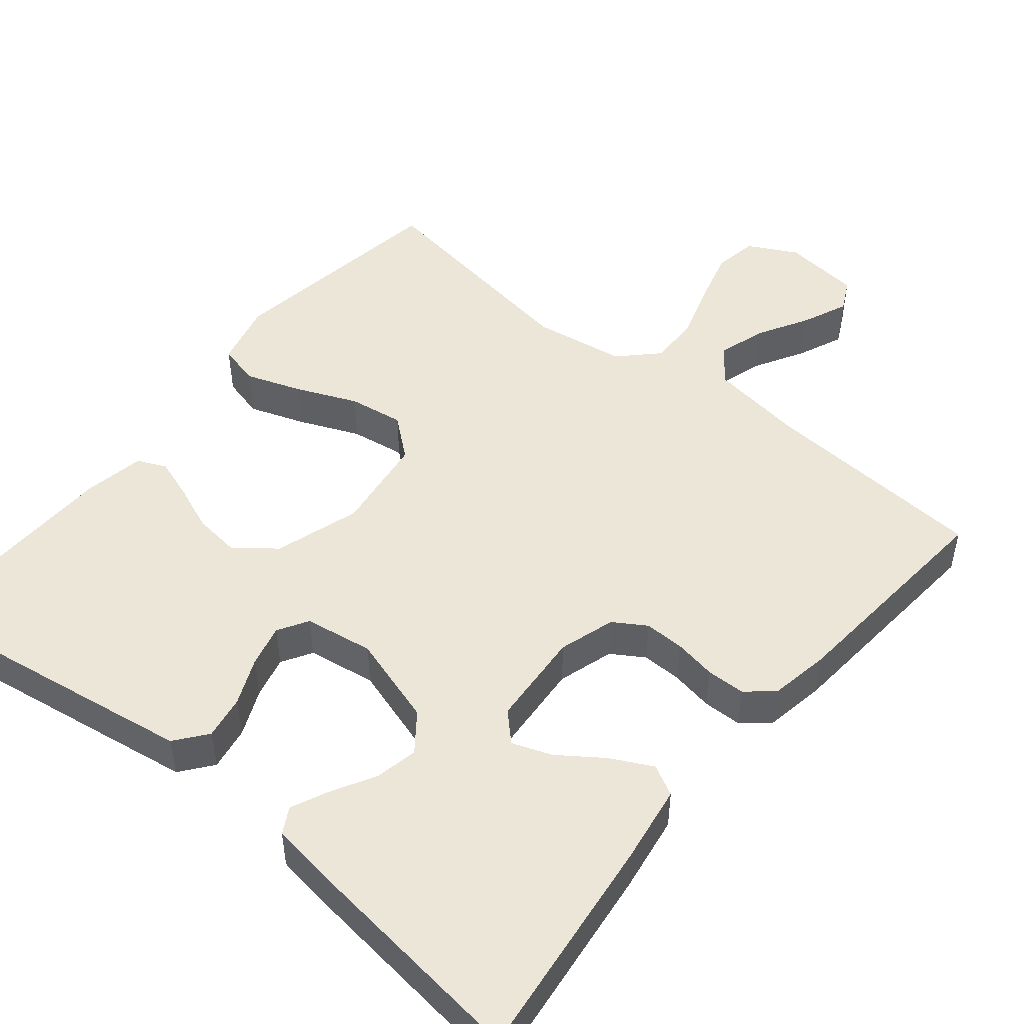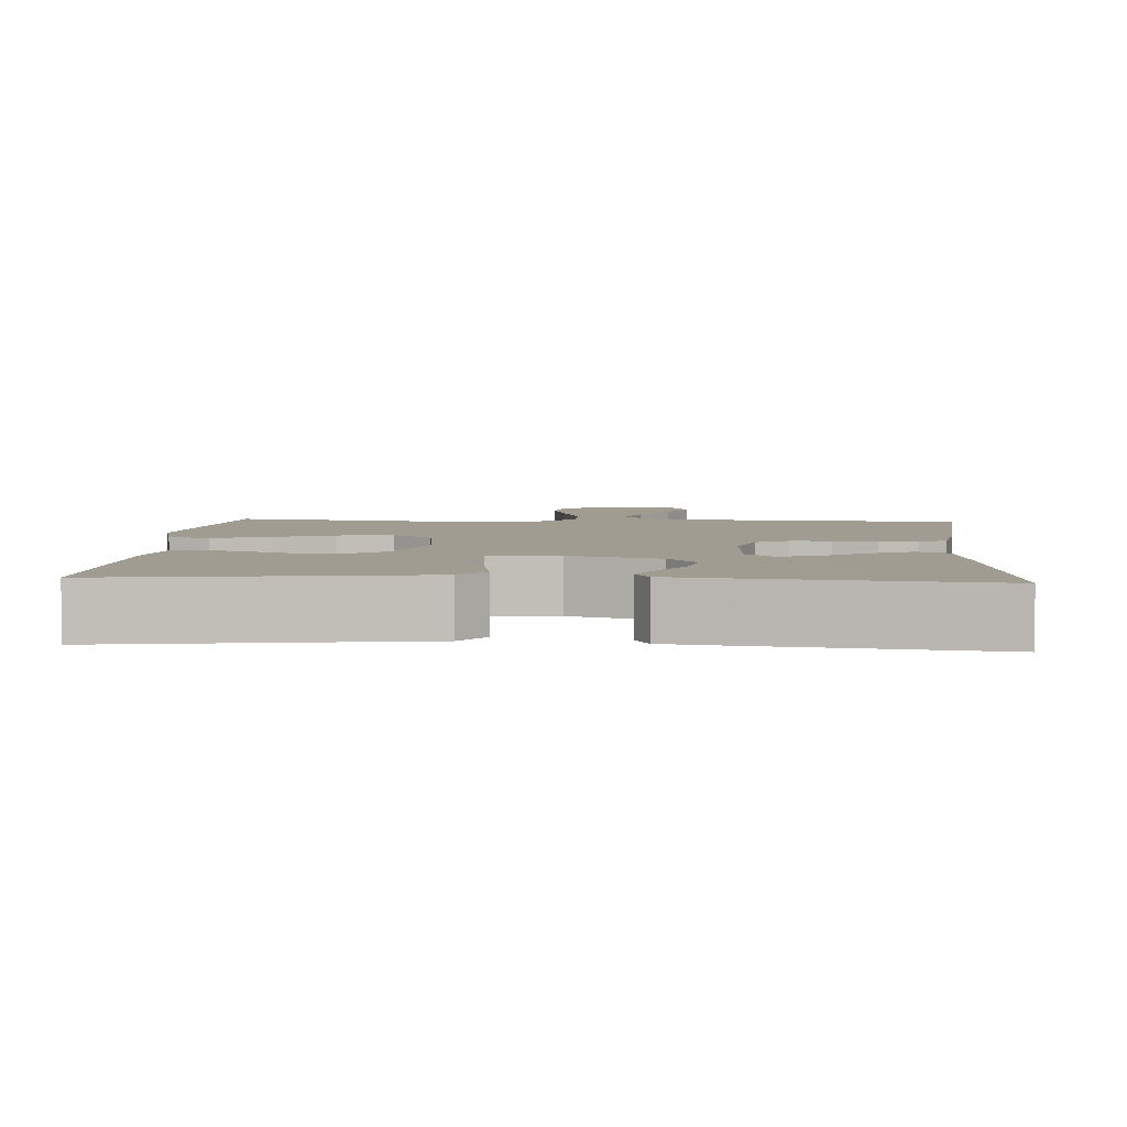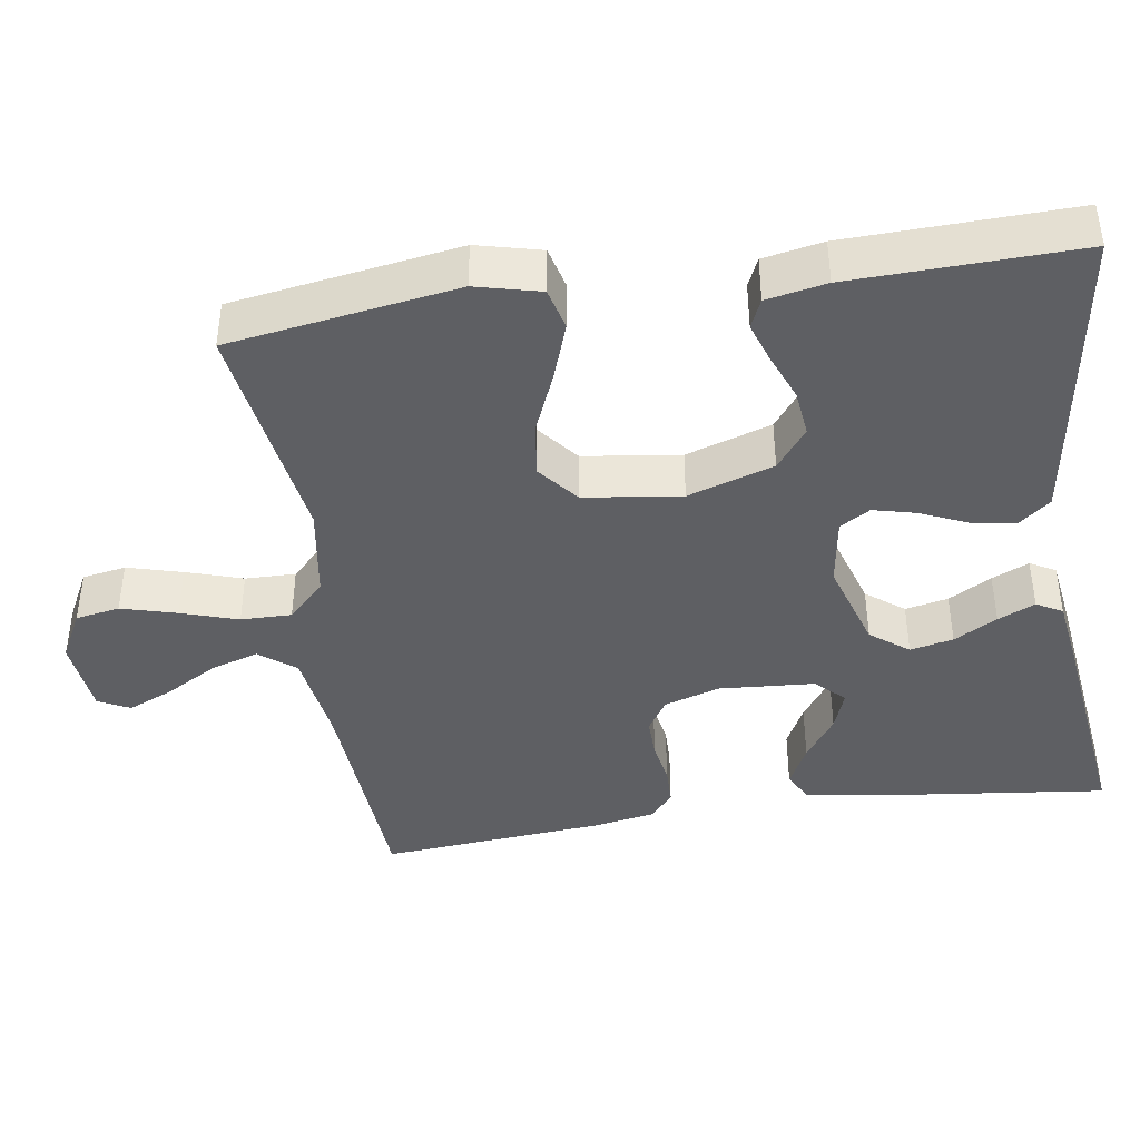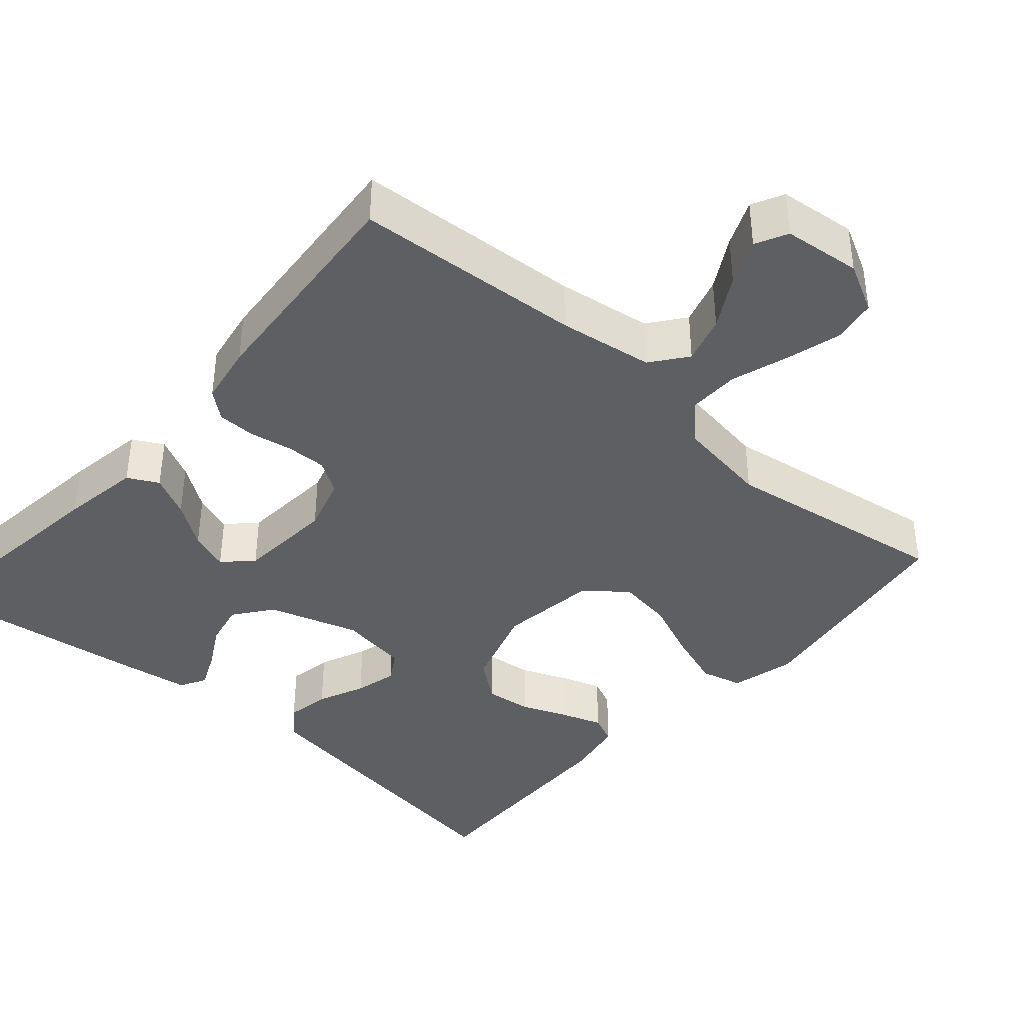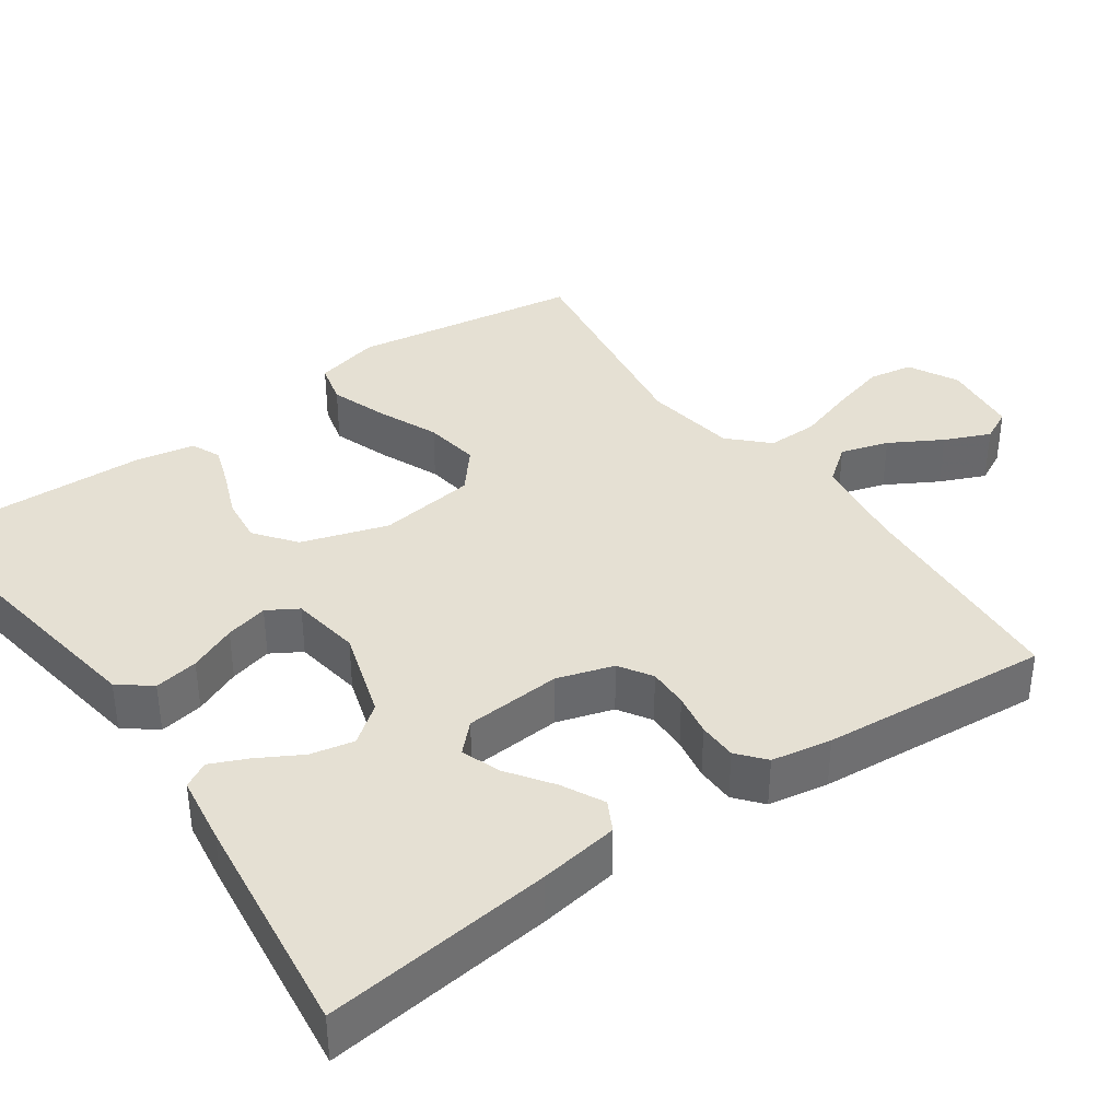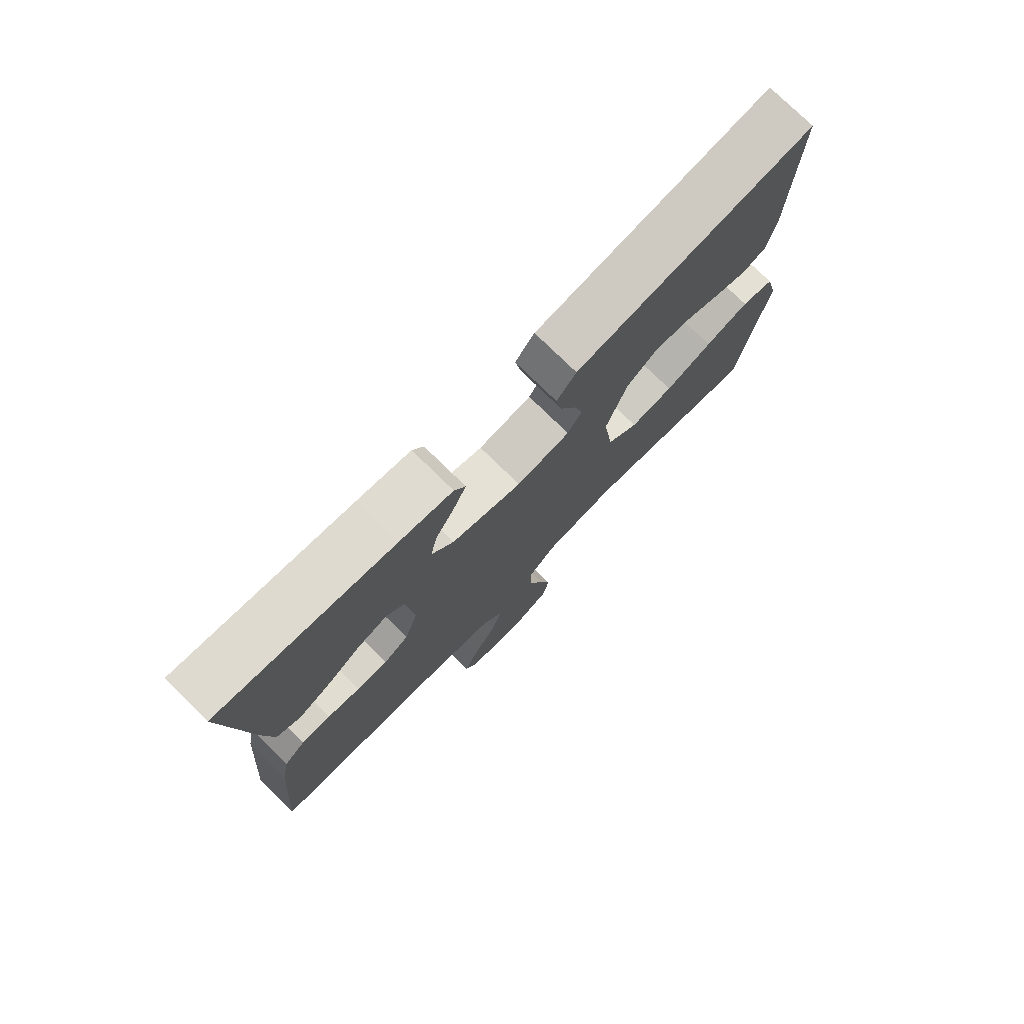
<metadata>
{"format":"obj","ext":"obj","renderer":"f3d","projection":"perspective","resolution":1024,"background":"white","views":[{"elev":49.1,"azim":39.3,"up":"+Y"},{"elev":4.5,"azim":3.9,"up":"+Y"},{"elev":-41.9,"azim":-81.4,"up":"+Y"},{"elev":-39.5,"azim":138.7,"up":"+Y"},{"elev":37.9,"azim":54.8,"up":"+Y"},{"elev":76.7,"azim":134.4,"up":"+Z"}]}
</metadata>
<code>
v 0.5 0.07 0.5
v 0.465 0.07 0.2
v 0.449 0.07 0.096
v 0.409 0.07 0.075
v 0.354 0.07 0.103
v 0.296 0.07 0.144
v 0.244 0.07 0.163
v 0.208 0.07 0.127
v 0.199 0.07 0
v 0.222 0.07 -0.074
v 0.265 0.07 -0.101
v 0.318 0.07 -0.1
v 0.374 0.07 -0.09
v 0.425 0.07 -0.091
v 0.461 0.07 -0.121
v 0.475 0.07 -0.2
v 0.5 0.07 -0.5
v 0.2 0.07 -0.52
v 0.075 0.07 -0.538
v 0.039 0.07 -0.585
v 0.058 0.07 -0.648
v 0.097 0.07 -0.716
v 0.123 0.07 -0.776
v 0.102 0.07 -0.818
v 0 0.07 -0.829
v -0.065 0.07 -0.795
v -0.075 0.07 -0.737
v -0.055 0.07 -0.664
v -0.031 0.07 -0.589
v -0.03 0.07 -0.522
v -0.078 0.07 -0.474
v -0.2 0.07 -0.455
v -0.5 0.07 -0.5
v -0.546 0.07 -0.2
v -0.525 0.07 -0.115
v -0.47 0.07 -0.101
v -0.396 0.07 -0.127
v -0.316 0.07 -0.161
v -0.243 0.07 -0.172
v -0.19 0.07 -0.128
v -0.173 0.07 0
v -0.209 0.07 0.113
v -0.262 0.07 0.154
v -0.323 0.07 0.147
v -0.385 0.07 0.122
v -0.438 0.07 0.104
v -0.476 0.07 0.121
v -0.491 0.07 0.2
v -0.5 0.07 0.5
v -0.2 0.07 0.454
v -0.097 0.07 0.438
v -0.064 0.07 0.396
v -0.074 0.07 0.338
v -0.101 0.07 0.276
v -0.115 0.07 0.22
v -0.091 0.07 0.18
v 0 0.07 0.166
v 0.119 0.07 0.203
v 0.157 0.07 0.253
v 0.145 0.07 0.31
v 0.113 0.07 0.367
v 0.091 0.07 0.416
v 0.11 0.07 0.45
v 0.2 0.07 0.463
v 0.5 0 0.5
v 0.465 0 0.2
v 0.449 0 0.096
v 0.409 0 0.075
v 0.354 0 0.103
v 0.296 0 0.144
v 0.244 0 0.163
v 0.208 0 0.127
v 0.199 0 0
v 0.222 0 -0.074
v 0.265 0 -0.101
v 0.318 0 -0.1
v 0.374 0 -0.09
v 0.425 0 -0.091
v 0.461 0 -0.121
v 0.475 0 -0.2
v 0.5 0 -0.5
v 0.2 0 -0.52
v 0.075 0 -0.538
v 0.039 0 -0.585
v 0.058 0 -0.648
v 0.097 0 -0.716
v 0.123 0 -0.776
v 0.102 0 -0.818
v 0 0 -0.829
v -0.065 0 -0.795
v -0.075 0 -0.737
v -0.055 0 -0.664
v -0.031 0 -0.589
v -0.03 0 -0.522
v -0.078 0 -0.474
v -0.2 0 -0.455
v -0.5 0 -0.5
v -0.546 0 -0.2
v -0.525 0 -0.115
v -0.47 0 -0.101
v -0.396 0 -0.127
v -0.316 0 -0.161
v -0.243 0 -0.172
v -0.19 0 -0.128
v -0.173 0 0
v -0.209 0 0.113
v -0.262 0 0.154
v -0.323 0 0.147
v -0.385 0 0.122
v -0.438 0 0.104
v -0.476 0 0.121
v -0.491 0 0.2
v -0.5 0 0.5
v -0.2 0 0.454
v -0.097 0 0.438
v -0.064 0 0.396
v -0.074 0 0.338
v -0.101 0 0.276
v -0.115 0 0.22
v -0.091 0 0.18
v 0 0 0.166
v 0.119 0 0.203
v 0.157 0 0.253
v 0.145 0 0.31
v 0.113 0 0.367
v 0.091 0 0.416
v 0.11 0 0.45
v 0.2 0 0.463
f 60 61 62 63
f 60 63 64 1
f 51 52 53 54
f 51 54 55
f 50 51 55
f 49 50 55
f 48 49 55 56
f 44 45 46 47
f 44 47 48
f 43 44 48 56
f 35 36 37 38
f 33 34 35 38
f 32 33 38 39
f 31 32 39 40
f 26 27 28 29
f 24 25 26 29
f 24 29 30
f 21 22 23 24
f 20 21 24 30
f 19 20 30 31
f 15 16 17 18
f 12 13 14 15
f 11 12 15 18
f 10 11 18 19
f 3 4 5 6
f 3 6 7
f 2 3 7
f 59 60 1 2
f 58 59 2 7
f 57 58 7 8
f 42 43 56 57
f 41 42 57 8
f 40 41 8 9
f 19 31 40
f 9 10 19 40
f 127 126 125 124
f 65 128 127 124
f 118 117 116 115
f 119 118 115
f 119 115 114
f 119 114 113
f 120 119 113 112
f 111 110 109 108
f 112 111 108
f 120 112 108 107
f 102 101 100 99
f 102 99 98 97
f 103 102 97 96
f 104 103 96 95
f 93 92 91 90
f 93 90 89 88
f 94 93 88
f 88 87 86 85
f 94 88 85 84
f 95 94 84 83
f 82 81 80 79
f 79 78 77 76
f 82 79 76 75
f 83 82 75 74
f 70 69 68 67
f 71 70 67
f 71 67 66
f 66 65 124 123
f 71 66 123 122
f 72 71 122 121
f 121 120 107 106
f 72 121 106 105
f 73 72 105 104
f 104 95 83
f 104 83 74 73
f 1 65 66 2
f 2 66 67 3
f 3 67 68 4
f 4 68 69 5
f 5 69 70 6
f 6 70 71 7
f 7 71 72 8
f 8 72 73 9
f 9 73 74 10
f 10 74 75 11
f 11 75 76 12
f 12 76 77 13
f 13 77 78 14
f 14 78 79 15
f 15 79 80 16
f 16 80 81 17
f 17 81 82 18
f 18 82 83 19
f 19 83 84 20
f 20 84 85 21
f 21 85 86 22
f 22 86 87 23
f 23 87 88 24
f 24 88 89 25
f 25 89 90 26
f 26 90 91 27
f 27 91 92 28
f 28 92 93 29
f 29 93 94 30
f 30 94 95 31
f 31 95 96 32
f 32 96 97 33
f 33 97 98 34
f 34 98 99 35
f 35 99 100 36
f 36 100 101 37
f 37 101 102 38
f 38 102 103 39
f 39 103 104 40
f 40 104 105 41
f 41 105 106 42
f 42 106 107 43
f 43 107 108 44
f 44 108 109 45
f 45 109 110 46
f 46 110 111 47
f 47 111 112 48
f 48 112 113 49
f 49 113 114 50
f 50 114 115 51
f 51 115 116 52
f 52 116 117 53
f 53 117 118 54
f 54 118 119 55
f 55 119 120 56
f 56 120 121 57
f 57 121 122 58
f 58 122 123 59
f 59 123 124 60
f 60 124 125 61
f 61 125 126 62
f 62 126 127 63
f 63 127 128 64
f 64 128 65 1

</code>
